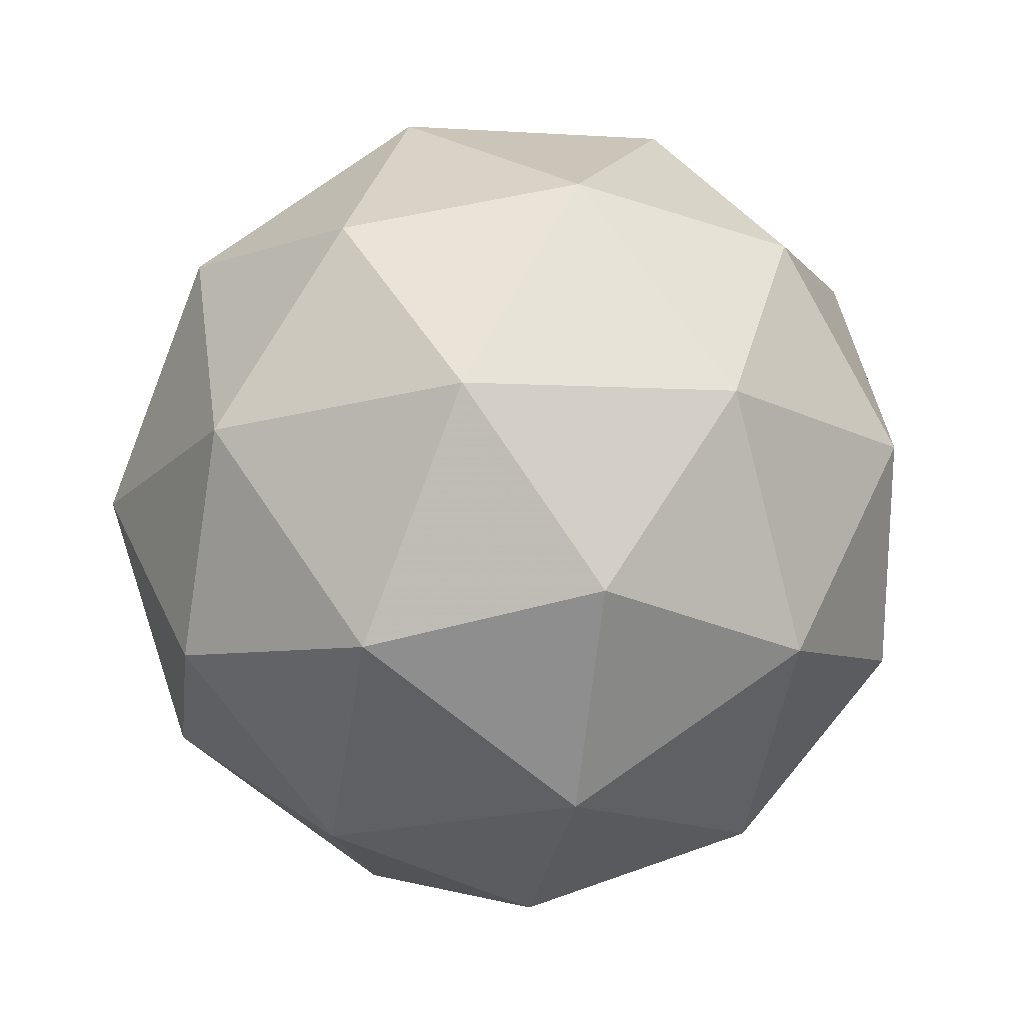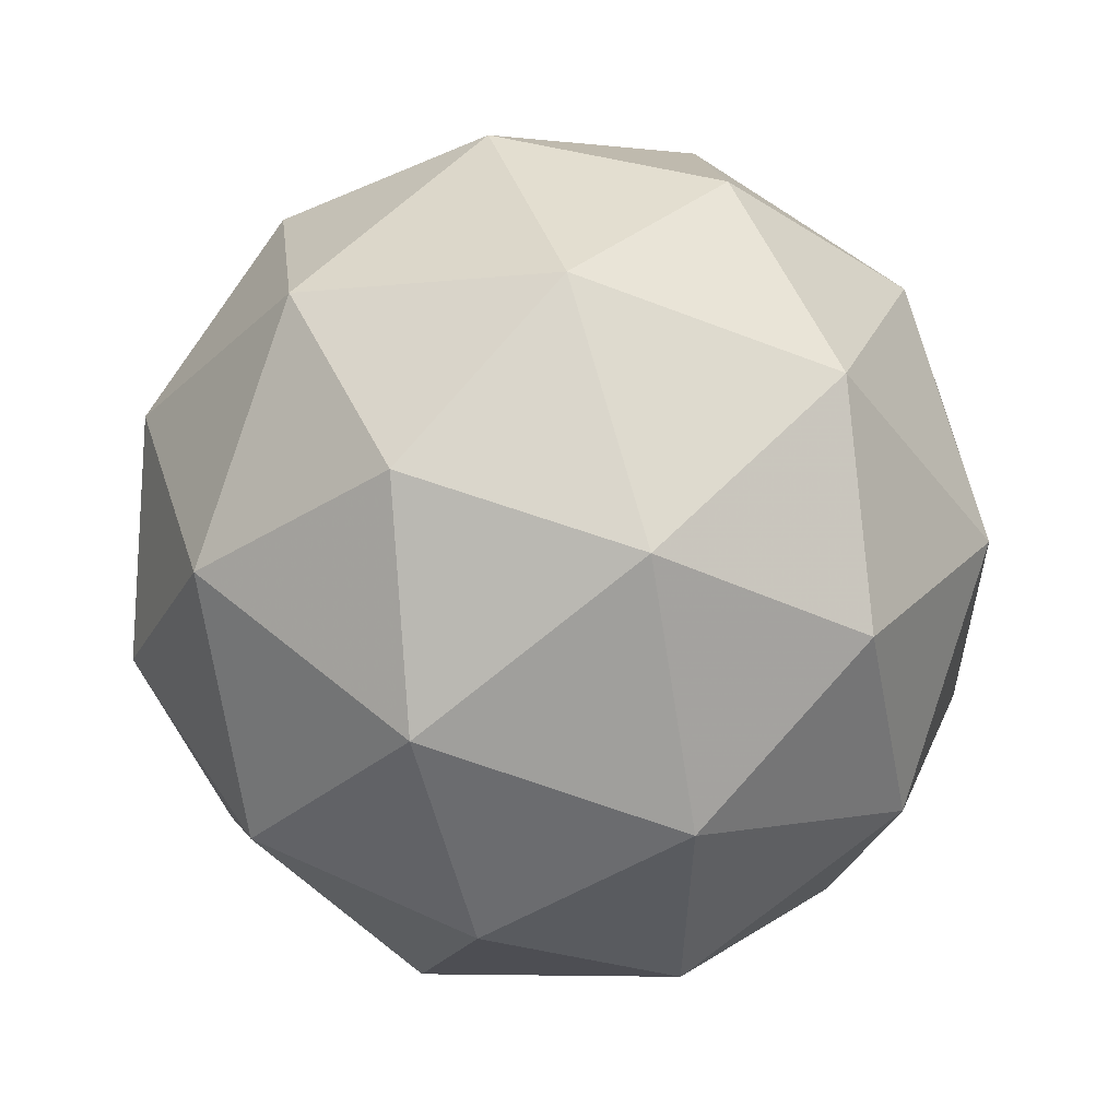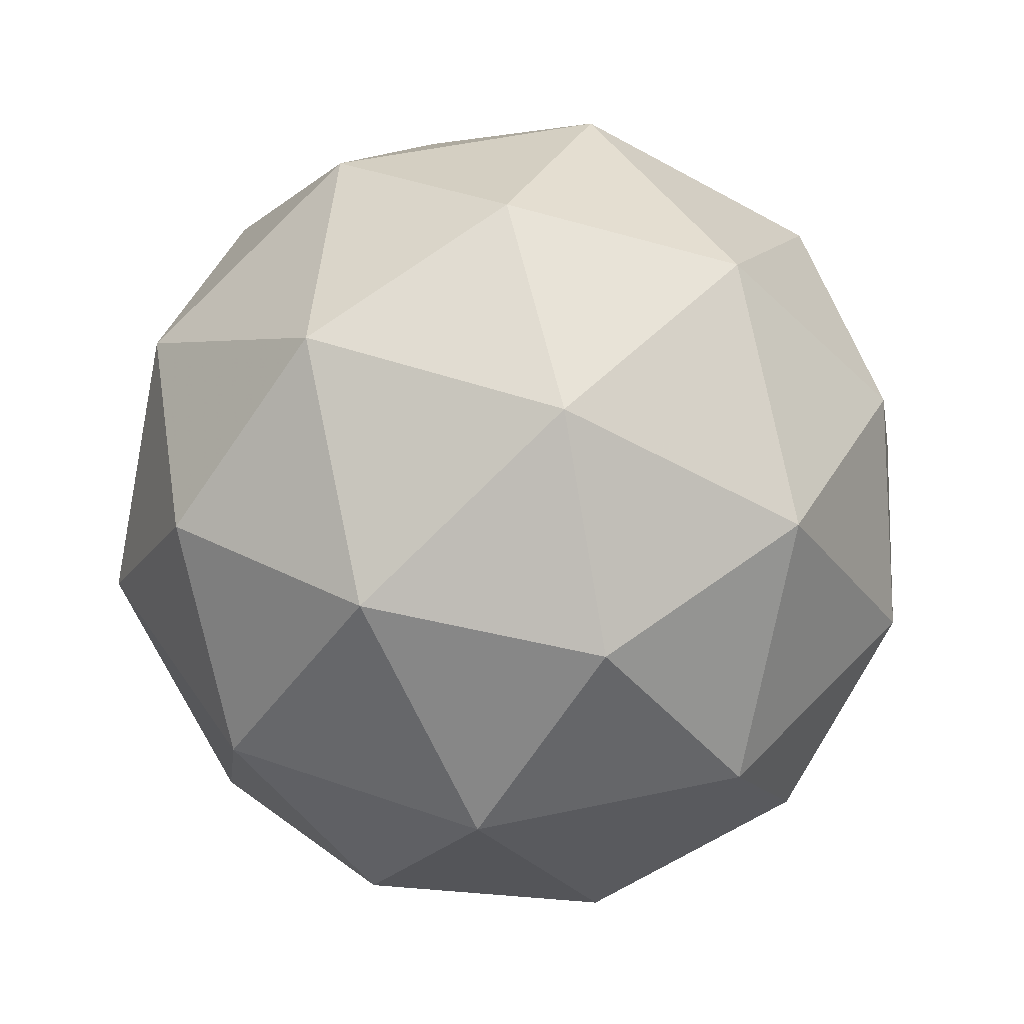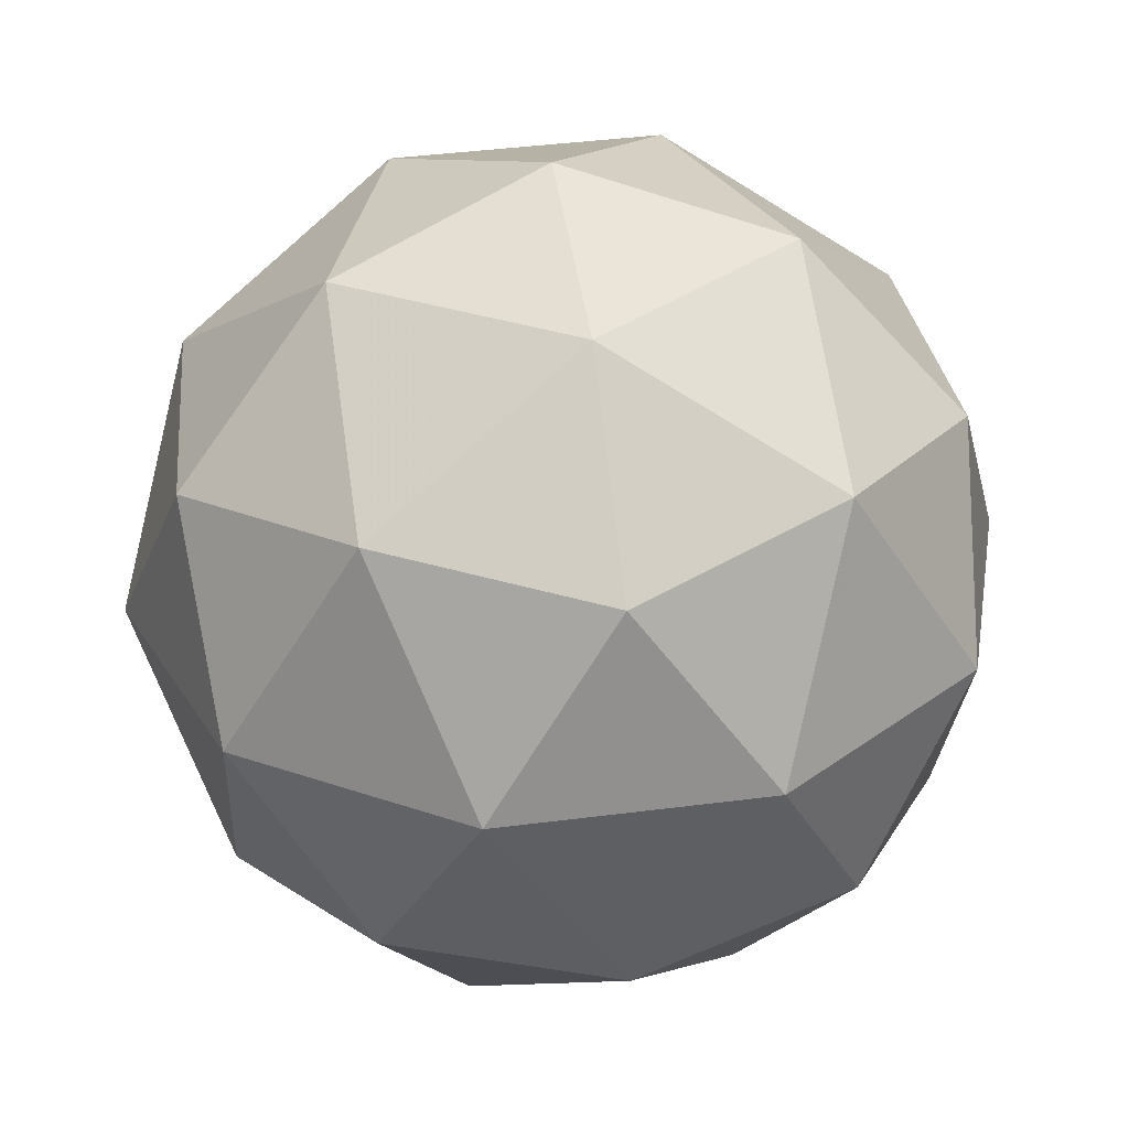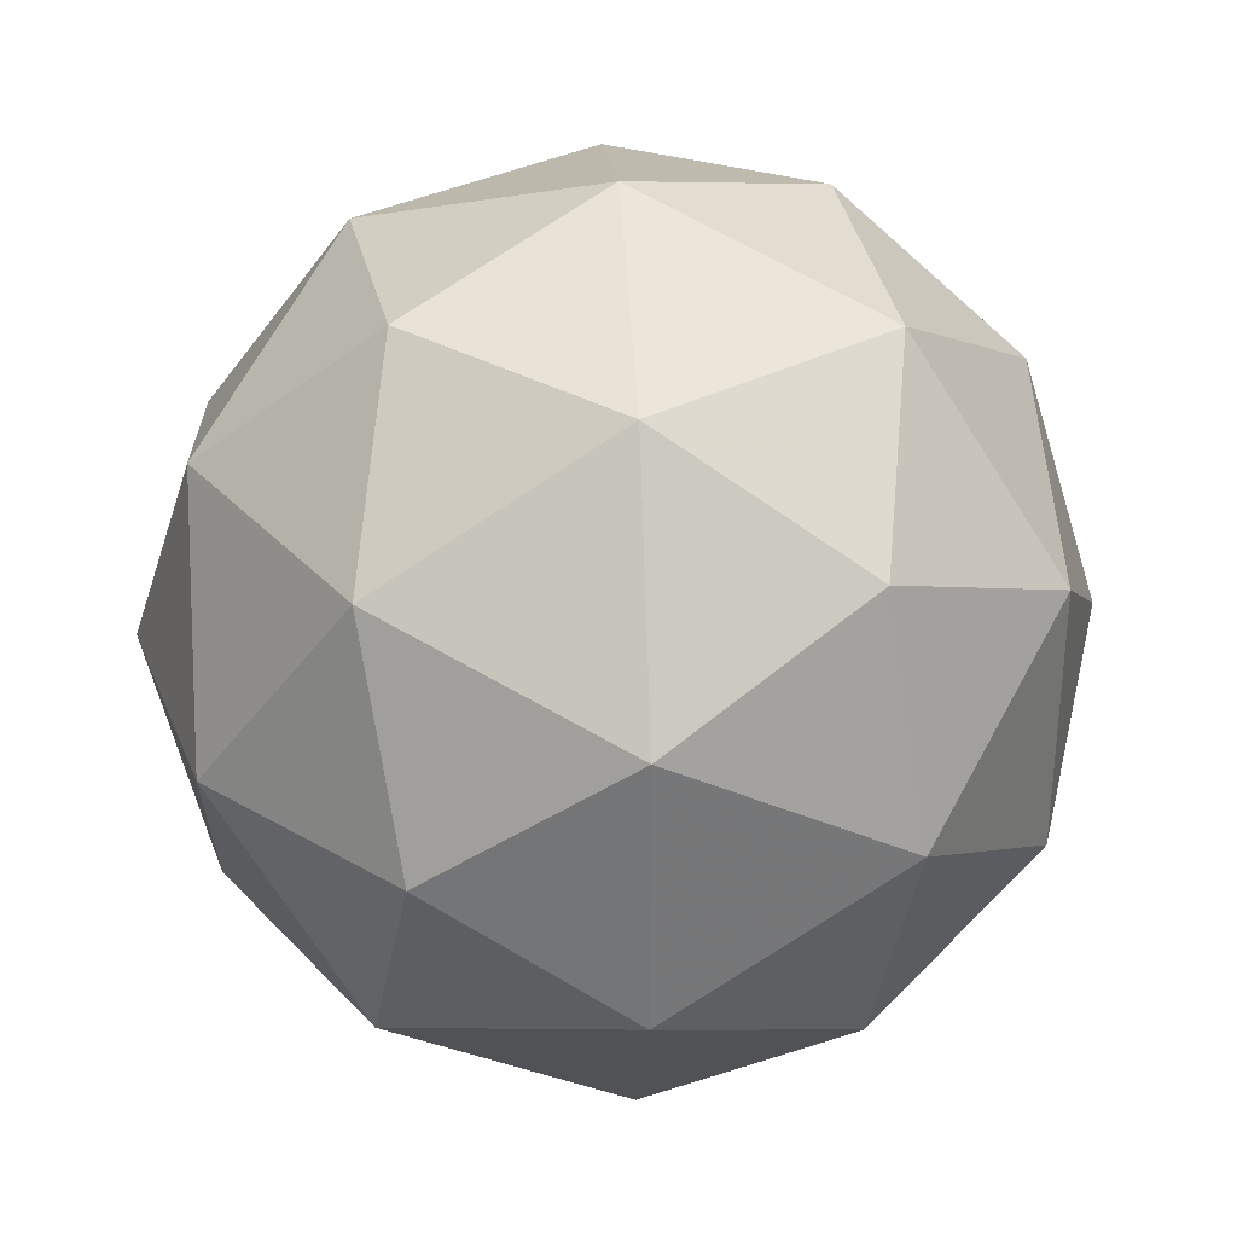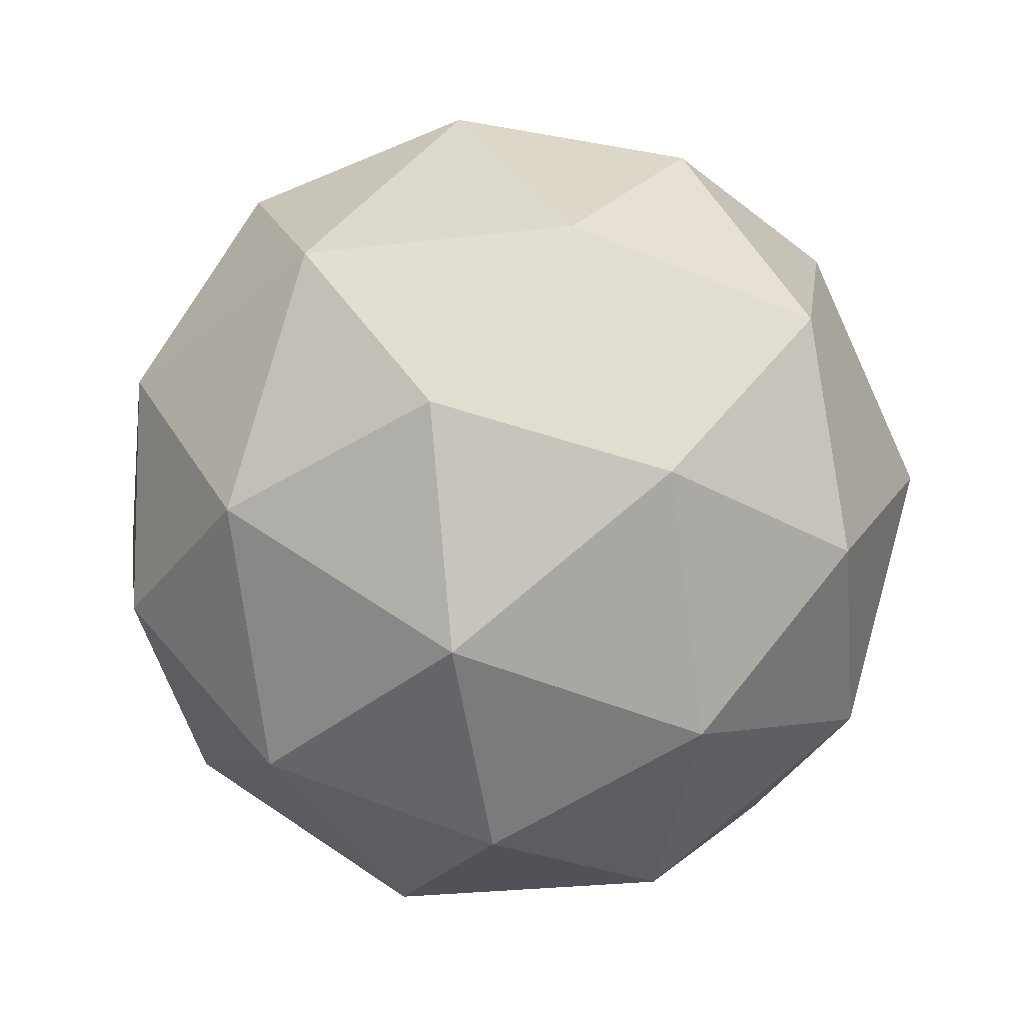
<metadata>
{"format":"obj","ext":"obj","renderer":"f3d","projection":"perspective","resolution":1024,"background":"white","views":[{"elev":-14.3,"azim":148.7,"up":"+Z"},{"elev":50.9,"azim":10.8,"up":"+Y"},{"elev":49.4,"azim":-177.0,"up":"+Z"},{"elev":62.0,"azim":-39.0,"up":"+Y"},{"elev":29.6,"azim":23.9,"up":"+Y"},{"elev":-38.4,"azim":-117.2,"up":"+Z"}]}
</metadata>
<code>
v 0.6388 0.3719 -0.32
v 0.5826 0.4128 -0.2726
v 0.6633 0.4368 -0.2724
v 0.7109 0.3676 -0.2771
v 0.6598 0.3009 -0.2801
v 0.5805 0.3288 -0.2773
v 0.6201 0.4338 -0.2003
v 0.6994 0.4059 -0.203
v 0.6972 0.3219 -0.2078
v 0.6166 0.298 -0.2079
v 0.5689 0.3671 -0.2033
v 0.6411 0.3628 -0.1603
v 0.653 0.4108 -0.3061
v 0.6056 0.3967 -0.3062
v 0.62 0.4349 -0.2782
v 0.5713 0.3714 -0.2811
v 0.6043 0.3474 -0.309
v 0.681 0.3702 -0.3088
v 0.6954 0.4083 -0.2808
v 0.6509 0.331 -0.3106
v 0.6933 0.3284 -0.2853
v 0.6166 0.3057 -0.2855
v 0.5645 0.3939 -0.2376
v 0.5633 0.3446 -0.2403
v 0.642 0.4472 -0.2357
v 0.5946 0.4331 -0.2358
v 0.7166 0.3901 -0.24
v 0.6886 0.4308 -0.2373
v 0.6853 0.3016 -0.2446
v 0.7154 0.3408 -0.2428
v 0.5913 0.3039 -0.2431
v 0.6379 0.2875 -0.2447
v 0.5866 0.4063 -0.1951
v 0.6632 0.429 -0.1949
v 0.7086 0.3633 -0.1993
v 0.6599 0.2999 -0.2022
v 0.5845 0.3264 -0.1996
v 0.629 0.4037 -0.1698
v 0.5989 0.3645 -0.1716
v 0.6756 0.3873 -0.1714
v 0.6743 0.338 -0.1742
v 0.6269 0.3239 -0.1743
f 1 14 13
f 2 14 16
f 1 13 18
f 1 18 20
f 1 20 17
f 2 16 23
f 3 15 25
f 4 19 27
f 5 21 29
f 6 22 31
f 2 23 26
f 3 25 28
f 4 27 30
f 5 29 32
f 6 31 24
f 7 33 38
f 8 34 40
f 9 35 41
f 10 36 42
f 11 37 39
f 39 42 12
f 39 37 42
f 37 10 42
f 42 41 12
f 42 36 41
f 36 9 41
f 41 40 12
f 41 35 40
f 35 8 40
f 40 38 12
f 40 34 38
f 34 7 38
f 38 39 12
f 38 33 39
f 33 11 39
f 24 37 11
f 24 31 37
f 31 10 37
f 32 36 10
f 32 29 36
f 29 9 36
f 30 35 9
f 30 27 35
f 27 8 35
f 28 34 8
f 28 25 34
f 25 7 34
f 26 33 7
f 26 23 33
f 23 11 33
f 31 32 10
f 31 22 32
f 22 5 32
f 29 30 9
f 29 21 30
f 21 4 30
f 27 28 8
f 27 19 28
f 19 3 28
f 25 26 7
f 25 15 26
f 15 2 26
f 23 24 11
f 23 16 24
f 16 6 24
f 17 22 6
f 17 20 22
f 20 5 22
f 20 21 5
f 20 18 21
f 18 4 21
f 18 19 4
f 18 13 19
f 13 3 19
f 16 17 6
f 16 14 17
f 14 1 17
f 13 15 3
f 13 14 15
f 14 2 15

</code>
